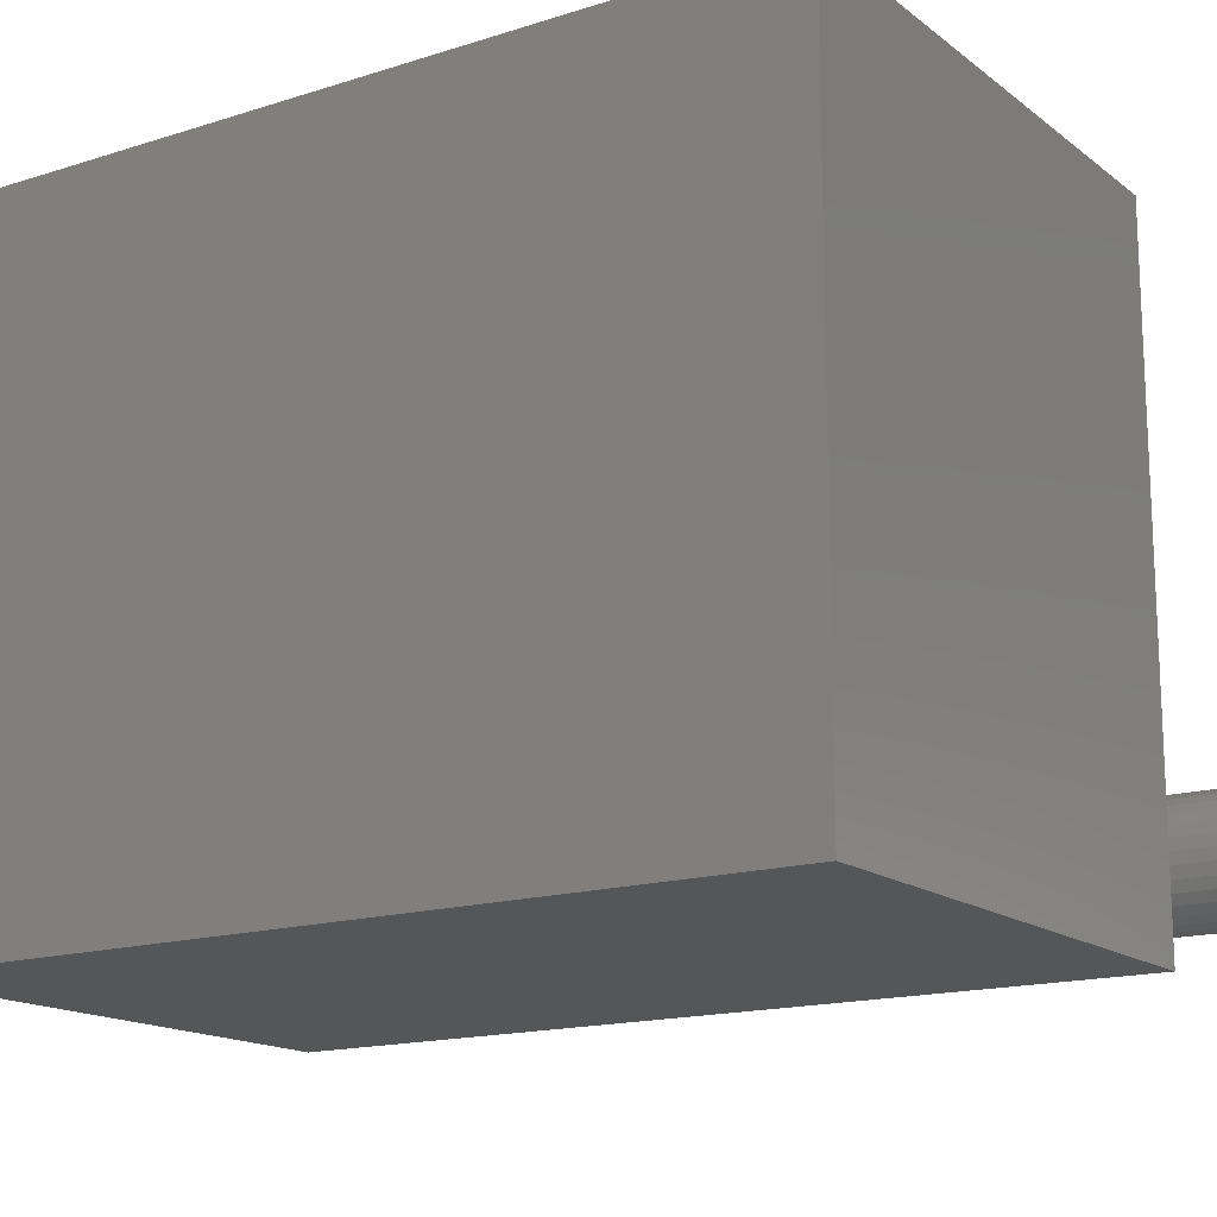
<metadata>
{"format":"stl","ext":"stl","renderer":"f3d","projection":"perspective","resolution":1024,"background":"white","views":[{"elev":-15.8,"azim":-56.5,"up":"+Z"}]}
</metadata>
<code>
# stl→obj: 394 verts, 780 faces
v -0.2147 0.4118 0.09375
v -0.1721 0.4118 0.09375
v -0.1934 0.4139 0.09375
v -0.2352 0.4056 0.09375
v -0.1516 0.4056 0.09375
v -0.2541 0.3955 0.09375
v -0.1327 0.3955 0.09375
v -0.1327 0.2139 0.09375
v -0.2352 0.2038 0.09375
v -0.1516 0.2038 0.09375
v -0.2147 0.1976 0.09375
v -0.1721 0.1976 0.09375
v -0.1934 0.1955 0.09375
v -0.1162 0.3819 0.09375
v -0.2706 0.3819 0.09375
v -0.1026 0.3654 0.09375
v -0.2842 0.3654 0.09375
v -0.09252 0.3465 0.09375
v -0.2943 0.3465 0.09375
v -0.08631 0.326 0.09375
v -0.3005 0.326 0.09375
v -0.08421 0.3047 0.09375
v -0.3026 0.3047 0.09375
v -0.08631 0.2834 0.09375
v -0.3005 0.2834 0.09375
v -0.09252 0.2629 0.09375
v -0.2943 0.2629 0.09375
v -0.1026 0.244 0.09375
v -0.2842 0.244 0.09375
v -0.1162 0.2275 0.09375
v -0.2706 0.2275 0.09375
v -0.2541 0.2139 0.09375
v -0.1934 0.1799 0.1094
v -0.1691 0.1823 0.1797
v -0.1691 0.1823 0.1094
v -0.1456 0.1894 0.1797
v -0.1456 0.1894 0.1094
v -0.1241 0.2009 0.1797
v -0.1241 0.2009 0.1094
v -0.1051 0.2164 0.1797
v -0.1051 0.2164 0.1094
v -0.08962 0.2353 0.1797
v -0.08962 0.2353 0.1094
v -0.07809 0.2569 0.1797
v -0.07809 0.2569 0.1094
v -0.07098 0.2803 0.1797
v -0.07098 0.2803 0.1094
v -0.06859 0.3047 0.1797
v -0.06859 0.3047 0.1094
v -0.1934 0.1799 0.1797
v -0.2178 0.1823 0.1094
v -0.2178 0.1823 0.1797
v -0.2412 0.1894 0.1094
v -0.2412 0.1894 0.1797
v -0.2628 0.2009 0.1094
v -0.2628 0.2009 0.1797
v -0.2817 0.2164 0.1094
v -0.2817 0.2164 0.1797
v -0.2972 0.2353 0.1094
v -0.2972 0.2353 0.1797
v -0.3088 0.2569 0.1094
v -0.3088 0.2569 0.1797
v -0.3159 0.2803 0.1094
v -0.3159 0.2803 0.1797
v -0.3183 0.3047 0.1094
v -0.3183 0.3047 0.1797
v -0.1934 0.4295 0.1094
v -0.2178 0.4271 0.1797
v -0.2178 0.4271 0.1094
v -0.2412 0.42 0.1797
v -0.2412 0.42 0.1094
v -0.2628 0.4085 0.1797
v -0.2628 0.4085 0.1094
v -0.2817 0.393 0.1797
v -0.2817 0.393 0.1094
v -0.2972 0.374 0.1797
v -0.2972 0.374 0.1094
v -0.3088 0.3525 0.1797
v -0.3088 0.3525 0.1094
v -0.3159 0.329 0.1797
v -0.3159 0.329 0.1094
v -0.1934 0.4295 0.1797
v -0.1691 0.4271 0.1094
v -0.1691 0.4271 0.1797
v -0.1456 0.42 0.1094
v -0.1456 0.42 0.1797
v -0.1241 0.4085 0.1094
v -0.1241 0.4085 0.1797
v -0.1051 0.393 0.1094
v -0.1051 0.393 0.1797
v -0.08962 0.374 0.1094
v -0.08962 0.374 0.1797
v -0.07809 0.3525 0.1094
v -0.07809 0.3525 0.1797
v -0.07098 0.329 0.1094
v -0.07098 0.329 0.1797
v -0.3137 0.3047 0.09833
v -0.3133 0.3285 0.1007
v -0.3156 0.3047 0.1007
v -0.3147 0.3288 0.1034
v -0.3171 0.3047 0.1034
v -0.3156 0.329 0.1063
v -0.318 0.3047 0.1063
v -0.3114 0.3281 0.09833
v -0.3113 0.3047 0.09638
v -0.309 0.3277 0.09638
v -0.3086 0.3047 0.09494
v -0.3064 0.3272 0.09494
v -0.3057 0.3047 0.09405
v -0.3035 0.3266 0.09405
v -0.07547 0.3281 0.09833
v -0.07122 0.3047 0.1007
v -0.07357 0.3285 0.1007
v -0.06977 0.3047 0.1034
v -0.07215 0.3288 0.1034
v -0.06889 0.3047 0.1063
v -0.07128 0.329 0.1063
v -0.07316 0.3047 0.09833
v -0.07779 0.3277 0.09638
v -0.07553 0.3047 0.09638
v -0.08044 0.3272 0.09494
v -0.07823 0.3047 0.09494
v -0.08332 0.3266 0.09405
v -0.08116 0.3047 0.09405
v -0.08232 0.3507 0.09833
v -0.08052 0.3515 0.1007
v -0.07919 0.352 0.1034
v -0.07837 0.3523 0.1063
v -0.0845 0.3498 0.09638
v -0.087 0.3488 0.09494
v -0.08971 0.3476 0.09405
v -0.09343 0.3715 0.09833
v -0.09181 0.3726 0.1007
v -0.09061 0.3734 0.1034
v -0.08987 0.3739 0.1063
v -0.0954 0.3702 0.09638
v -0.09764 0.3687 0.09494
v -0.1001 0.3671 0.09405
v -0.1084 0.3897 0.09833
v -0.107 0.3911 0.1007
v -0.106 0.3921 0.1034
v -0.1054 0.3927 0.1063
v -0.1101 0.388 0.09638
v -0.112 0.3861 0.09494
v -0.114 0.3841 0.09405
v -0.1266 0.4047 0.09833
v -0.1255 0.4063 0.1007
v -0.1247 0.4075 0.1034
v -0.1242 0.4082 0.1063
v -0.1279 0.4027 0.09638
v -0.1294 0.4005 0.09494
v -0.1311 0.398 0.09405
v -0.1474 0.4158 0.09833
v -0.1467 0.4176 0.1007
v -0.1461 0.4189 0.1034
v -0.1458 0.4197 0.1063
v -0.1483 0.4136 0.09638
v -0.1493 0.4111 0.09494
v -0.1505 0.4084 0.09405
v -0.17 0.4226 0.09833
v -0.1696 0.4245 0.1007
v -0.1693 0.426 0.1034
v -0.1691 0.4268 0.1063
v -0.1704 0.4203 0.09638
v -0.1709 0.4177 0.09494
v -0.1715 0.4148 0.09405
v -0.1934 0.4249 0.09833
v -0.1934 0.4269 0.1007
v -0.1934 0.4283 0.1034
v -0.1934 0.4292 0.1063
v -0.1934 0.4226 0.09638
v -0.1934 0.4199 0.09494
v -0.1934 0.4169 0.09405
v -0.2169 0.4226 0.09833
v -0.2173 0.4245 0.1007
v -0.2175 0.426 0.1034
v -0.2177 0.4268 0.1063
v -0.2164 0.4203 0.09638
v -0.2159 0.4177 0.09494
v -0.2153 0.4148 0.09405
v -0.2394 0.4158 0.09833
v -0.2402 0.4176 0.1007
v -0.2407 0.4189 0.1034
v -0.2411 0.4197 0.1063
v -0.2385 0.4136 0.09638
v -0.2375 0.4111 0.09494
v -0.2364 0.4084 0.09405
v -0.2602 0.4047 0.09833
v -0.2613 0.4063 0.1007
v -0.2621 0.4075 0.1034
v -0.2626 0.4082 0.1063
v -0.2589 0.4027 0.09638
v -0.2574 0.4005 0.09494
v -0.2558 0.398 0.09405
v -0.2785 0.3897 0.09833
v -0.2798 0.3911 0.1007
v -0.2809 0.3921 0.1034
v -0.2815 0.3927 0.1063
v -0.2768 0.388 0.09638
v -0.2749 0.3861 0.09494
v -0.2728 0.3841 0.09405
v -0.2934 0.3715 0.09833
v -0.295 0.3726 0.1007
v -0.2962 0.3734 0.1034
v -0.297 0.3739 0.1063
v -0.2914 0.3702 0.09638
v -0.2892 0.3687 0.09494
v -0.2868 0.3671 0.09405
v -0.3045 0.3507 0.09833
v -0.3063 0.3515 0.1007
v -0.3077 0.352 0.1034
v -0.3085 0.3523 0.1063
v -0.3023 0.3498 0.09638
v -0.2998 0.3488 0.09494
v -0.2971 0.3476 0.09405
v -0.07357 0.2808 0.1007
v -0.07215 0.2806 0.1034
v -0.07128 0.2804 0.1063
v -0.07547 0.2812 0.09833
v -0.07779 0.2817 0.09638
v -0.08044 0.2822 0.09494
v -0.08332 0.2828 0.09405
v -0.3114 0.2812 0.09833
v -0.3133 0.2808 0.1007
v -0.3147 0.2806 0.1034
v -0.3156 0.2804 0.1063
v -0.309 0.2817 0.09638
v -0.3064 0.2822 0.09494
v -0.3035 0.2828 0.09405
v -0.3045 0.2587 0.09833
v -0.3063 0.2579 0.1007
v -0.3077 0.2574 0.1034
v -0.3085 0.257 0.1063
v -0.3023 0.2596 0.09638
v -0.2998 0.2606 0.09494
v -0.2971 0.2617 0.09405
v -0.2934 0.2379 0.09833
v -0.295 0.2368 0.1007
v -0.2962 0.236 0.1034
v -0.297 0.2355 0.1063
v -0.2914 0.2392 0.09638
v -0.2892 0.2407 0.09494
v -0.2868 0.2423 0.09405
v -0.2785 0.2197 0.09833
v -0.2798 0.2183 0.1007
v -0.2809 0.2173 0.1034
v -0.2815 0.2166 0.1063
v -0.2768 0.2213 0.09638
v -0.2749 0.2232 0.09494
v -0.2728 0.2253 0.09405
v -0.2602 0.2047 0.09833
v -0.2613 0.2031 0.1007
v -0.2621 0.2019 0.1034
v -0.2626 0.2011 0.1063
v -0.2589 0.2067 0.09638
v -0.2574 0.2089 0.09494
v -0.2558 0.2113 0.09405
v -0.2394 0.1936 0.09833
v -0.2402 0.1918 0.1007
v -0.2407 0.1905 0.1034
v -0.2411 0.1896 0.1063
v -0.2385 0.1958 0.09638
v -0.2375 0.1983 0.09494
v -0.2364 0.201 0.09405
v -0.2169 0.1867 0.09833
v -0.2173 0.1848 0.1007
v -0.2175 0.1834 0.1034
v -0.2177 0.1825 0.1063
v -0.2164 0.1891 0.09638
v -0.2159 0.1917 0.09494
v -0.2153 0.1946 0.09405
v -0.1934 0.1844 0.09833
v -0.1934 0.1825 0.1007
v -0.1934 0.181 0.1034
v -0.1934 0.1802 0.1063
v -0.1934 0.1868 0.09638
v -0.1934 0.1895 0.09494
v -0.1934 0.1924 0.09405
v -0.17 0.1867 0.09833
v -0.1696 0.1848 0.1007
v -0.1693 0.1834 0.1034
v -0.1691 0.1825 0.1063
v -0.1704 0.1891 0.09638
v -0.1709 0.1917 0.09494
v -0.1715 0.1946 0.09405
v -0.1474 0.1936 0.09833
v -0.1467 0.1918 0.1007
v -0.1461 0.1905 0.1034
v -0.1458 0.1896 0.1063
v -0.1483 0.1958 0.09638
v -0.1493 0.1983 0.09494
v -0.1505 0.201 0.09405
v -0.1266 0.2047 0.09833
v -0.1255 0.2031 0.1007
v -0.1247 0.2019 0.1034
v -0.1242 0.2011 0.1063
v -0.1279 0.2067 0.09638
v -0.1294 0.2089 0.09494
v -0.1311 0.2113 0.09405
v -0.1084 0.2197 0.09833
v -0.107 0.2183 0.1007
v -0.106 0.2173 0.1034
v -0.1054 0.2166 0.1063
v -0.1101 0.2213 0.09638
v -0.112 0.2232 0.09494
v -0.114 0.2253 0.09405
v -0.09343 0.2379 0.09833
v -0.09181 0.2368 0.1007
v -0.09061 0.236 0.1034
v -0.08987 0.2355 0.1063
v -0.0954 0.2392 0.09638
v -0.09764 0.2407 0.09494
v -0.1001 0.2423 0.09405
v -0.08232 0.2587 0.09833
v -0.08052 0.2579 0.1007
v -0.07919 0.2574 0.1034
v -0.07837 0.257 0.1063
v -0.0845 0.2596 0.09638
v -0.087 0.2606 0.09494
v -0.08971 0.2617 0.09405
v -0.0007401 0.6406 0.1797
v -0.3984 0.6406 0.1797
v -0.0007401 4.896e-17 0.1797
v -0.3984 2.689e-17 0.1797
v 0.1171 0.6406 -0.1739
v 0.1255 0.6406 -0.1713
v 0.1342 0.6406 -0.1705
v 0.1429 0.6406 -0.1713
v 0.1513 0.6406 -0.1739
v 0.1094 0.6406 -0.178
v 0.1591 0.6406 -0.178
v 0.1026 0.6406 -0.1836
v 0.1658 0.6406 -0.1836
v 0.09701 0.6406 -0.1904
v 0.1714 0.6406 -0.1904
v 0.09288 0.6406 -0.1981
v 0.1755 0.6406 -0.1981
v 0.09033 0.6406 -0.2065
v 0.1781 0.6406 -0.2065
v 0.1755 0.6406 -0.2323
v 0.09288 0.6406 -0.2323
v 0.1781 0.6406 -0.2239
v 0.09701 0.6406 -0.2401
v 0.1714 0.6406 -0.2401
v 0.1026 0.6406 -0.2468
v 0.1658 0.6406 -0.2468
v 0.1094 0.6406 -0.2524
v 0.1591 0.6406 -0.2524
v 0.1171 0.6406 -0.2565
v 0.1513 0.6406 -0.2565
v 0.1255 0.6406 -0.2591
v 0.1342 0.6406 -0.26
v 0.1429 0.6406 -0.2591
v 0.09033 0.6406 -0.2239
v 0.08947 0.6406 -0.2152
v 0.1789 0.6406 -0.2152
v 0.1342 2.483e-18 -0.1705
v 0.1255 2.436e-18 -0.1713
v 0.1171 2.294e-18 -0.1739
v 0.1429 2.436e-18 -0.1713
v 0.1513 2.294e-18 -0.1739
v 0.1094 2.065e-18 -0.178
v 0.1591 2.065e-18 -0.178
v 0.1026 1.756e-18 -0.1836
v 0.1658 1.756e-18 -0.1836
v 0.09701 1.38e-18 -0.1904
v 0.1714 1.38e-18 -0.1904
v 0.09288 9.504e-19 -0.1981
v 0.1755 9.504e-19 -0.1981
v 0.09033 4.845e-19 -0.2065
v 0.1781 4.845e-19 -0.2065
v 0.1781 -4.845e-19 -0.2239
v 0.09288 -9.504e-19 -0.2323
v 0.1755 -9.504e-19 -0.2323
v 0.09701 -1.38e-18 -0.2401
v 0.1714 -1.38e-18 -0.2401
v 0.1026 -1.756e-18 -0.2468
v 0.1658 -1.756e-18 -0.2468
v 0.1094 -2.065e-18 -0.2524
v 0.1591 -2.065e-18 -0.2524
v 0.1171 -2.294e-18 -0.2565
v 0.1513 -2.294e-18 -0.2565
v 0.1255 -2.436e-18 -0.2591
v 0.1342 -2.483e-18 -0.26
v 0.1429 -2.436e-18 -0.2591
v 0.1789 0 -0.2152
v 0.08947 4.562e-34 -0.2152
v 0.09033 -4.845e-19 -0.2239
v -0.0007401 0.6406 -0.3047
v -0.3984 0.6406 -0.3047
v -0.0007401 0.6406 -0.1262
v -0.0007401 3.198e-17 -0.1262
v -0.3984 0 -0.3047
v -0.0007401 2.208e-17 -0.3047
f 1 2 3
f 2 1 4
f 2 4 5
f 5 4 6
f 5 6 7
f 8 9 10
f 10 9 11
f 10 11 12
f 12 11 13
f 7 6 14
f 14 6 15
f 14 15 16
f 16 15 17
f 16 17 18
f 18 17 19
f 18 19 20
f 20 19 21
f 20 21 22
f 22 21 23
f 22 23 24
f 24 23 25
f 24 25 26
f 26 25 27
f 26 27 28
f 28 27 29
f 28 29 30
f 30 29 31
f 30 31 8
f 8 31 32
f 8 32 9
f 33 34 35
f 35 34 36
f 35 36 37
f 37 36 38
f 37 38 39
f 39 38 40
f 39 40 41
f 41 40 42
f 41 42 43
f 43 42 44
f 43 44 45
f 45 44 46
f 45 46 47
f 47 46 48
f 47 48 49
f 34 33 50
f 50 33 51
f 50 51 52
f 52 51 53
f 52 53 54
f 54 53 55
f 54 55 56
f 56 55 57
f 56 57 58
f 58 57 59
f 58 59 60
f 60 59 61
f 60 61 62
f 62 61 63
f 62 63 64
f 64 63 65
f 64 65 66
f 67 68 69
f 69 68 70
f 69 70 71
f 71 70 72
f 71 72 73
f 73 72 74
f 73 74 75
f 75 74 76
f 75 76 77
f 77 76 78
f 77 78 79
f 79 78 80
f 79 80 81
f 81 80 66
f 81 66 65
f 68 67 82
f 82 67 83
f 82 83 84
f 84 83 85
f 84 85 86
f 86 85 87
f 86 87 88
f 88 87 89
f 88 89 90
f 90 89 91
f 90 91 92
f 92 91 93
f 92 93 94
f 94 93 95
f 94 95 96
f 96 95 49
f 96 49 48
f 97 98 99
f 99 98 100
f 99 100 101
f 101 100 102
f 101 102 103
f 103 102 81
f 103 81 65
f 98 97 104
f 104 97 105
f 104 105 106
f 106 105 107
f 106 107 108
f 108 107 109
f 108 109 110
f 110 109 23
f 110 23 21
f 111 112 113
f 113 112 114
f 113 114 115
f 115 114 116
f 115 116 117
f 117 116 49
f 117 49 95
f 112 111 118
f 118 111 119
f 118 119 120
f 120 119 121
f 120 121 122
f 122 121 123
f 122 123 124
f 124 123 20
f 124 20 22
f 125 113 126
f 126 113 115
f 126 115 127
f 127 115 117
f 127 117 128
f 128 117 95
f 128 95 93
f 113 125 111
f 111 125 129
f 111 129 119
f 119 129 130
f 119 130 121
f 121 130 131
f 121 131 123
f 123 131 18
f 123 18 20
f 132 126 133
f 133 126 127
f 133 127 134
f 134 127 128
f 134 128 135
f 135 128 93
f 135 93 91
f 126 132 125
f 125 132 136
f 125 136 129
f 129 136 137
f 129 137 130
f 130 137 138
f 130 138 131
f 131 138 16
f 131 16 18
f 139 133 140
f 140 133 134
f 140 134 141
f 141 134 135
f 141 135 142
f 142 135 91
f 142 91 89
f 133 139 132
f 132 139 143
f 132 143 136
f 136 143 144
f 136 144 137
f 137 144 145
f 137 145 138
f 138 145 14
f 138 14 16
f 146 140 147
f 147 140 141
f 147 141 148
f 148 141 142
f 148 142 149
f 149 142 89
f 149 89 87
f 140 146 139
f 139 146 150
f 139 150 143
f 143 150 151
f 143 151 144
f 144 151 152
f 144 152 145
f 145 152 7
f 145 7 14
f 153 147 154
f 154 147 148
f 154 148 155
f 155 148 149
f 155 149 156
f 156 149 87
f 156 87 85
f 147 153 146
f 146 153 157
f 146 157 150
f 150 157 158
f 150 158 151
f 151 158 159
f 151 159 152
f 152 159 5
f 152 5 7
f 160 154 161
f 161 154 155
f 161 155 162
f 162 155 156
f 162 156 163
f 163 156 85
f 163 85 83
f 154 160 153
f 153 160 164
f 153 164 157
f 157 164 165
f 157 165 158
f 158 165 166
f 158 166 159
f 159 166 2
f 159 2 5
f 167 161 168
f 168 161 162
f 168 162 169
f 169 162 163
f 169 163 170
f 170 163 83
f 170 83 67
f 161 167 160
f 160 167 171
f 160 171 164
f 164 171 172
f 164 172 165
f 165 172 173
f 165 173 166
f 166 173 3
f 166 3 2
f 174 168 175
f 175 168 169
f 175 169 176
f 176 169 170
f 176 170 177
f 177 170 67
f 177 67 69
f 168 174 167
f 167 174 178
f 167 178 171
f 171 178 179
f 171 179 172
f 172 179 180
f 172 180 173
f 173 180 1
f 173 1 3
f 181 175 182
f 182 175 176
f 182 176 183
f 183 176 177
f 183 177 184
f 184 177 69
f 184 69 71
f 175 181 174
f 174 181 185
f 174 185 178
f 178 185 186
f 178 186 179
f 179 186 187
f 179 187 180
f 180 187 4
f 180 4 1
f 188 182 189
f 189 182 183
f 189 183 190
f 190 183 184
f 190 184 191
f 191 184 71
f 191 71 73
f 182 188 181
f 181 188 192
f 181 192 185
f 185 192 193
f 185 193 186
f 186 193 194
f 186 194 187
f 187 194 6
f 187 6 4
f 195 189 196
f 196 189 190
f 196 190 197
f 197 190 191
f 197 191 198
f 198 191 73
f 198 73 75
f 189 195 188
f 188 195 199
f 188 199 192
f 192 199 200
f 192 200 193
f 193 200 201
f 193 201 194
f 194 201 15
f 194 15 6
f 202 196 203
f 203 196 197
f 203 197 204
f 204 197 198
f 204 198 205
f 205 198 75
f 205 75 77
f 196 202 195
f 195 202 206
f 195 206 199
f 199 206 207
f 199 207 200
f 200 207 208
f 200 208 201
f 201 208 17
f 201 17 15
f 209 203 210
f 210 203 204
f 210 204 211
f 211 204 205
f 211 205 212
f 212 205 77
f 212 77 79
f 203 209 202
f 202 209 213
f 202 213 206
f 206 213 214
f 206 214 207
f 207 214 215
f 207 215 208
f 208 215 19
f 208 19 17
f 104 210 98
f 98 210 211
f 98 211 100
f 100 211 212
f 100 212 102
f 102 212 79
f 102 79 81
f 210 104 209
f 209 104 106
f 209 106 213
f 213 106 108
f 213 108 214
f 214 108 110
f 214 110 215
f 215 110 21
f 215 21 19
f 118 216 112
f 112 216 217
f 112 217 114
f 114 217 218
f 114 218 116
f 116 218 47
f 116 47 49
f 216 118 219
f 219 118 120
f 219 120 220
f 220 120 122
f 220 122 221
f 221 122 124
f 221 124 222
f 222 124 22
f 222 22 24
f 223 99 224
f 224 99 101
f 224 101 225
f 225 101 103
f 225 103 226
f 226 103 65
f 226 65 63
f 99 223 97
f 97 223 227
f 97 227 105
f 105 227 228
f 105 228 107
f 107 228 229
f 107 229 109
f 109 229 25
f 109 25 23
f 230 224 231
f 231 224 225
f 231 225 232
f 232 225 226
f 232 226 233
f 233 226 63
f 233 63 61
f 224 230 223
f 223 230 234
f 223 234 227
f 227 234 235
f 227 235 228
f 228 235 236
f 228 236 229
f 229 236 27
f 229 27 25
f 237 231 238
f 238 231 232
f 238 232 239
f 239 232 233
f 239 233 240
f 240 233 61
f 240 61 59
f 231 237 230
f 230 237 241
f 230 241 234
f 234 241 242
f 234 242 235
f 235 242 243
f 235 243 236
f 236 243 29
f 236 29 27
f 244 238 245
f 245 238 239
f 245 239 246
f 246 239 240
f 246 240 247
f 247 240 59
f 247 59 57
f 238 244 237
f 237 244 248
f 237 248 241
f 241 248 249
f 241 249 242
f 242 249 250
f 242 250 243
f 243 250 31
f 243 31 29
f 251 245 252
f 252 245 246
f 252 246 253
f 253 246 247
f 253 247 254
f 254 247 57
f 254 57 55
f 245 251 244
f 244 251 255
f 244 255 248
f 248 255 256
f 248 256 249
f 249 256 257
f 249 257 250
f 250 257 32
f 250 32 31
f 258 252 259
f 259 252 253
f 259 253 260
f 260 253 254
f 260 254 261
f 261 254 55
f 261 55 53
f 252 258 251
f 251 258 262
f 251 262 255
f 255 262 263
f 255 263 256
f 256 263 264
f 256 264 257
f 257 264 9
f 257 9 32
f 265 259 266
f 266 259 260
f 266 260 267
f 267 260 261
f 267 261 268
f 268 261 53
f 268 53 51
f 259 265 258
f 258 265 269
f 258 269 262
f 262 269 270
f 262 270 263
f 263 270 271
f 263 271 264
f 264 271 11
f 264 11 9
f 272 266 273
f 273 266 267
f 273 267 274
f 274 267 268
f 274 268 275
f 275 268 51
f 275 51 33
f 266 272 265
f 265 272 276
f 265 276 269
f 269 276 277
f 269 277 270
f 270 277 278
f 270 278 271
f 271 278 13
f 271 13 11
f 279 273 280
f 280 273 274
f 280 274 281
f 281 274 275
f 281 275 282
f 282 275 33
f 282 33 35
f 273 279 272
f 272 279 283
f 272 283 276
f 276 283 284
f 276 284 277
f 277 284 285
f 277 285 278
f 278 285 12
f 278 12 13
f 286 280 287
f 287 280 281
f 287 281 288
f 288 281 282
f 288 282 289
f 289 282 35
f 289 35 37
f 280 286 279
f 279 286 290
f 279 290 283
f 283 290 291
f 283 291 284
f 284 291 292
f 284 292 285
f 285 292 10
f 285 10 12
f 293 287 294
f 294 287 288
f 294 288 295
f 295 288 289
f 295 289 296
f 296 289 37
f 296 37 39
f 287 293 286
f 286 293 297
f 286 297 290
f 290 297 298
f 290 298 291
f 291 298 299
f 291 299 292
f 292 299 8
f 292 8 10
f 300 294 301
f 301 294 295
f 301 295 302
f 302 295 296
f 302 296 303
f 303 296 39
f 303 39 41
f 294 300 293
f 293 300 304
f 293 304 297
f 297 304 305
f 297 305 298
f 298 305 306
f 298 306 299
f 299 306 30
f 299 30 8
f 307 301 308
f 308 301 302
f 308 302 309
f 309 302 303
f 309 303 310
f 310 303 41
f 310 41 43
f 301 307 300
f 300 307 311
f 300 311 304
f 304 311 312
f 304 312 305
f 305 312 313
f 305 313 306
f 306 313 28
f 306 28 30
f 314 308 315
f 315 308 309
f 315 309 316
f 316 309 310
f 316 310 317
f 317 310 43
f 317 43 45
f 308 314 307
f 307 314 318
f 307 318 311
f 311 318 319
f 311 319 312
f 312 319 320
f 312 320 313
f 313 320 26
f 313 26 28
f 219 315 216
f 216 315 316
f 216 316 217
f 217 316 317
f 217 317 218
f 218 317 45
f 218 45 47
f 315 219 314
f 314 219 220
f 314 220 318
f 318 220 221
f 318 221 319
f 319 221 222
f 319 222 320
f 320 222 24
f 320 24 26
f 321 322 82
f 321 82 84
f 321 84 86
f 321 86 88
f 321 88 90
f 321 90 92
f 321 92 94
f 321 94 96
f 321 96 48
f 321 48 46
f 321 46 323
f 323 46 44
f 323 44 42
f 323 42 40
f 323 40 38
f 323 38 36
f 323 36 34
f 323 34 50
f 323 50 324
f 324 50 52
f 324 52 54
f 324 54 56
f 324 56 58
f 324 58 60
f 324 60 62
f 324 62 64
f 322 324 64
f 322 64 66
f 322 66 80
f 322 80 78
f 322 78 76
f 322 76 74
f 322 74 72
f 322 72 70
f 322 70 68
f 322 68 82
f 325 326 327
f 325 327 328
f 329 325 328
f 330 325 329
f 331 330 329
f 332 330 331
f 333 332 331
f 334 332 333
f 335 334 333
f 336 334 335
f 337 336 335
f 338 336 337
f 339 338 337
f 340 341 342
f 343 341 340
f 344 343 340
f 345 343 344
f 346 345 344
f 347 345 346
f 348 347 346
f 349 347 348
f 350 349 348
f 351 349 350
f 352 351 350
f 353 352 350
f 341 354 342
f 342 354 355
f 342 355 356
f 356 355 338
f 356 338 339
f 357 358 359
f 360 357 359
f 360 359 361
f 361 359 362
f 361 362 363
f 363 362 364
f 363 364 365
f 365 364 366
f 365 366 367
f 367 366 368
f 367 368 369
f 369 368 370
f 369 370 371
f 372 373 374
f 374 373 375
f 374 375 376
f 376 375 377
f 376 377 378
f 378 377 379
f 378 379 380
f 380 379 381
f 380 381 382
f 382 381 383
f 382 383 384
f 382 384 385
f 371 370 386
f 386 370 387
f 386 387 372
f 372 387 388
f 372 388 373
f 356 386 342
f 342 386 372
f 342 372 340
f 340 372 374
f 340 374 344
f 344 374 376
f 344 376 346
f 346 376 378
f 346 378 348
f 348 378 380
f 348 380 350
f 350 380 382
f 350 382 353
f 353 382 385
f 353 385 352
f 352 385 384
f 352 384 351
f 351 384 383
f 351 383 349
f 349 383 381
f 349 381 347
f 347 381 379
f 347 379 345
f 345 379 377
f 345 377 343
f 343 377 375
f 343 375 341
f 341 375 373
f 341 373 354
f 354 373 388
f 354 388 355
f 355 388 387
f 355 387 338
f 338 387 370
f 338 370 336
f 336 370 368
f 336 368 334
f 334 368 366
f 334 366 332
f 332 366 364
f 332 364 330
f 330 364 362
f 330 362 325
f 325 362 359
f 325 359 326
f 326 359 358
f 326 358 327
f 327 358 357
f 327 357 328
f 328 357 360
f 328 360 329
f 329 360 361
f 329 361 331
f 331 361 363
f 331 363 333
f 333 363 365
f 333 365 335
f 335 365 367
f 335 367 337
f 337 367 369
f 337 369 339
f 339 369 371
f 339 371 356
f 356 371 386
f 389 390 391
f 391 390 322
f 391 322 321
f 323 324 392
f 392 324 393
f 392 393 394
f 324 322 393
f 393 322 390
f 392 391 323
f 323 391 321
f 394 389 392
f 392 389 391
f 393 390 394
f 394 390 389

</code>
